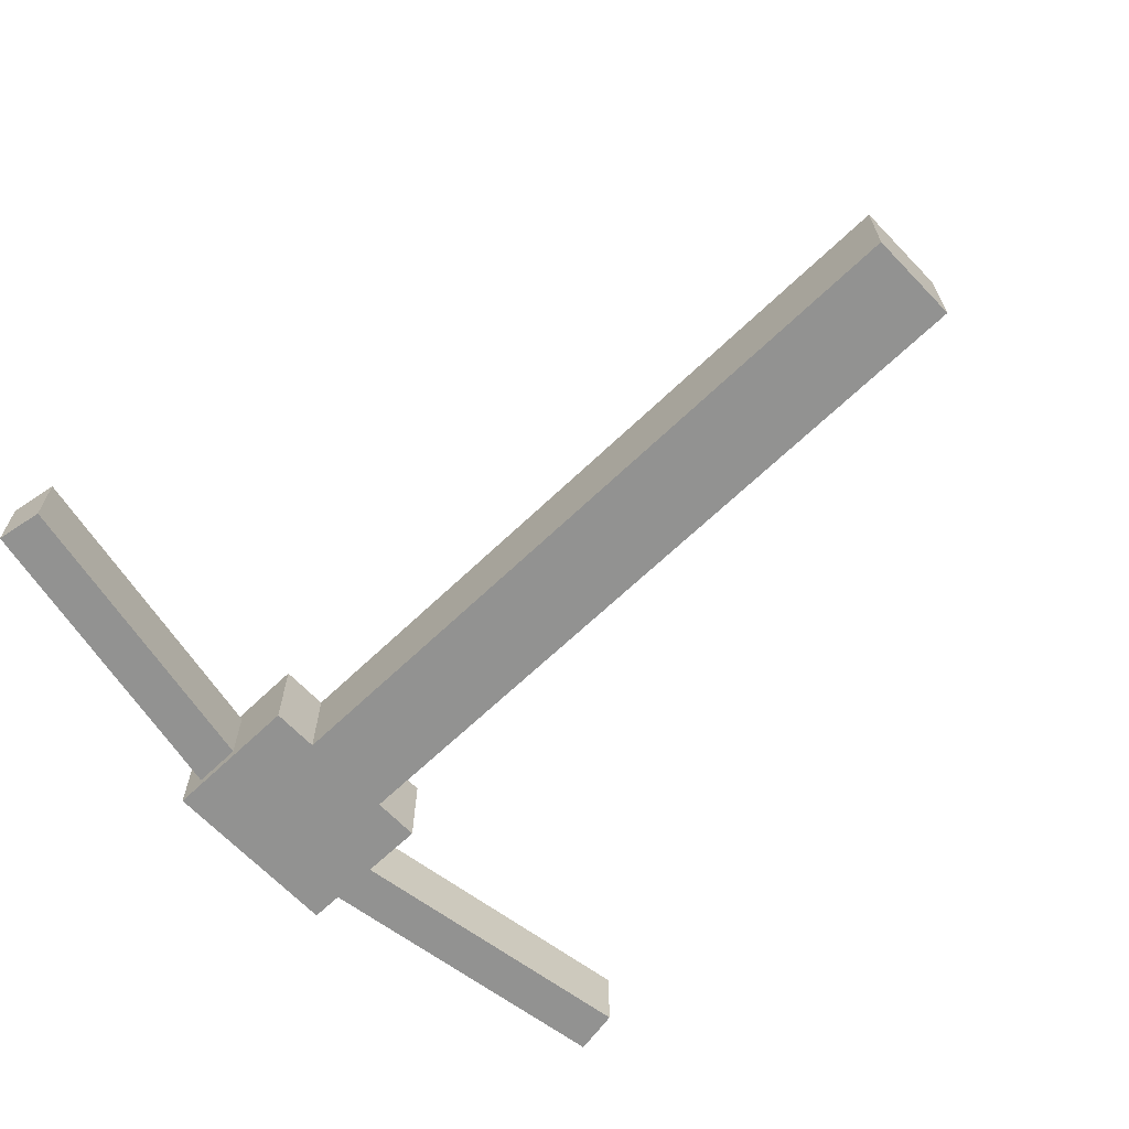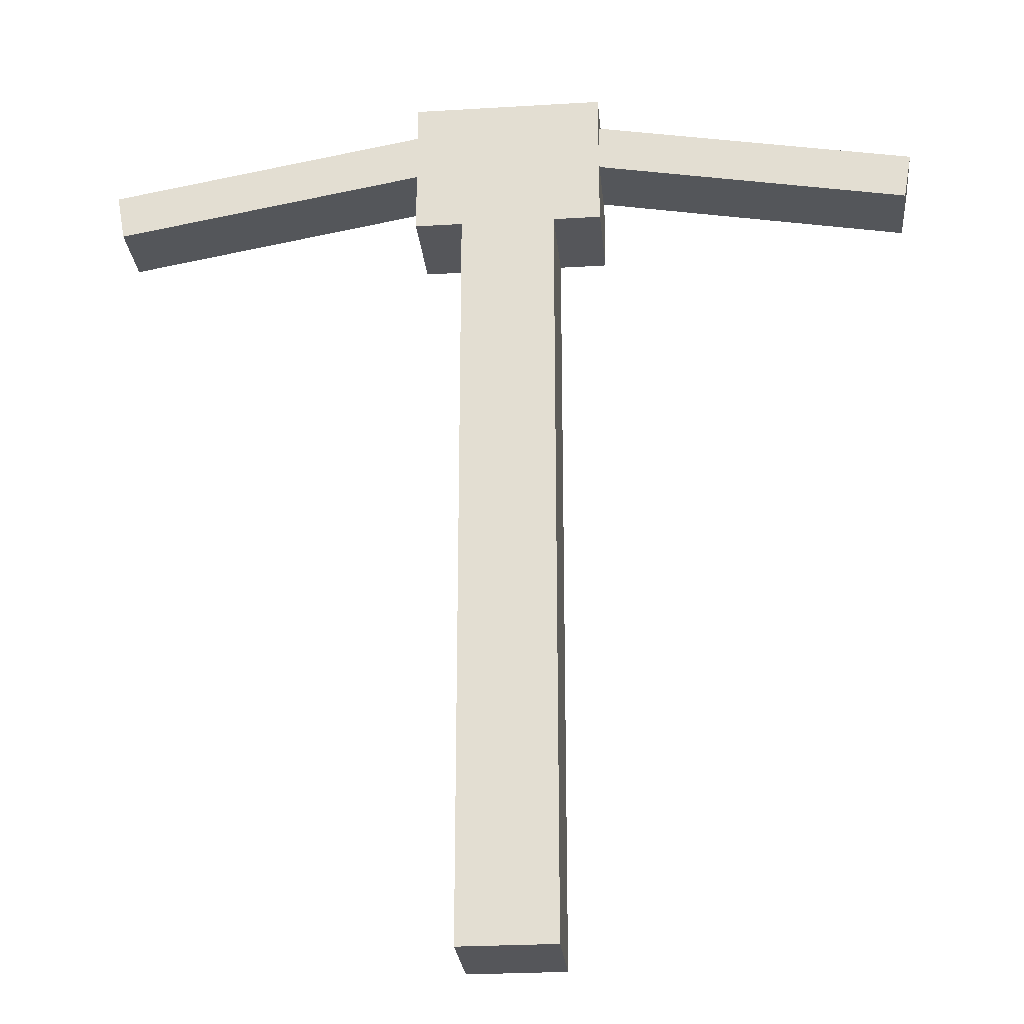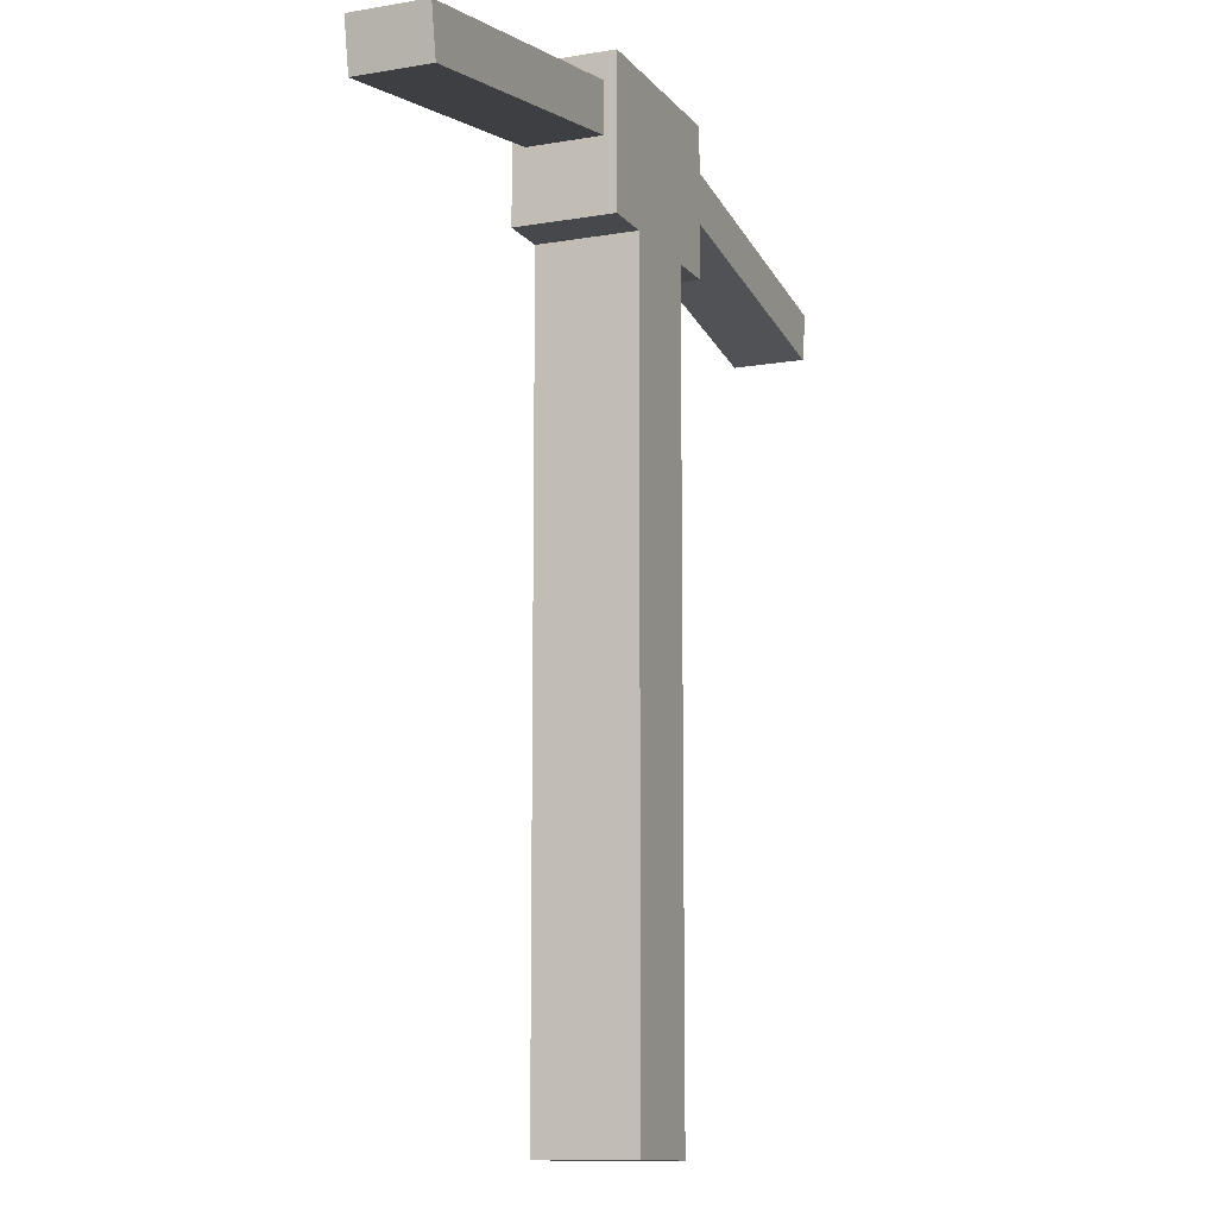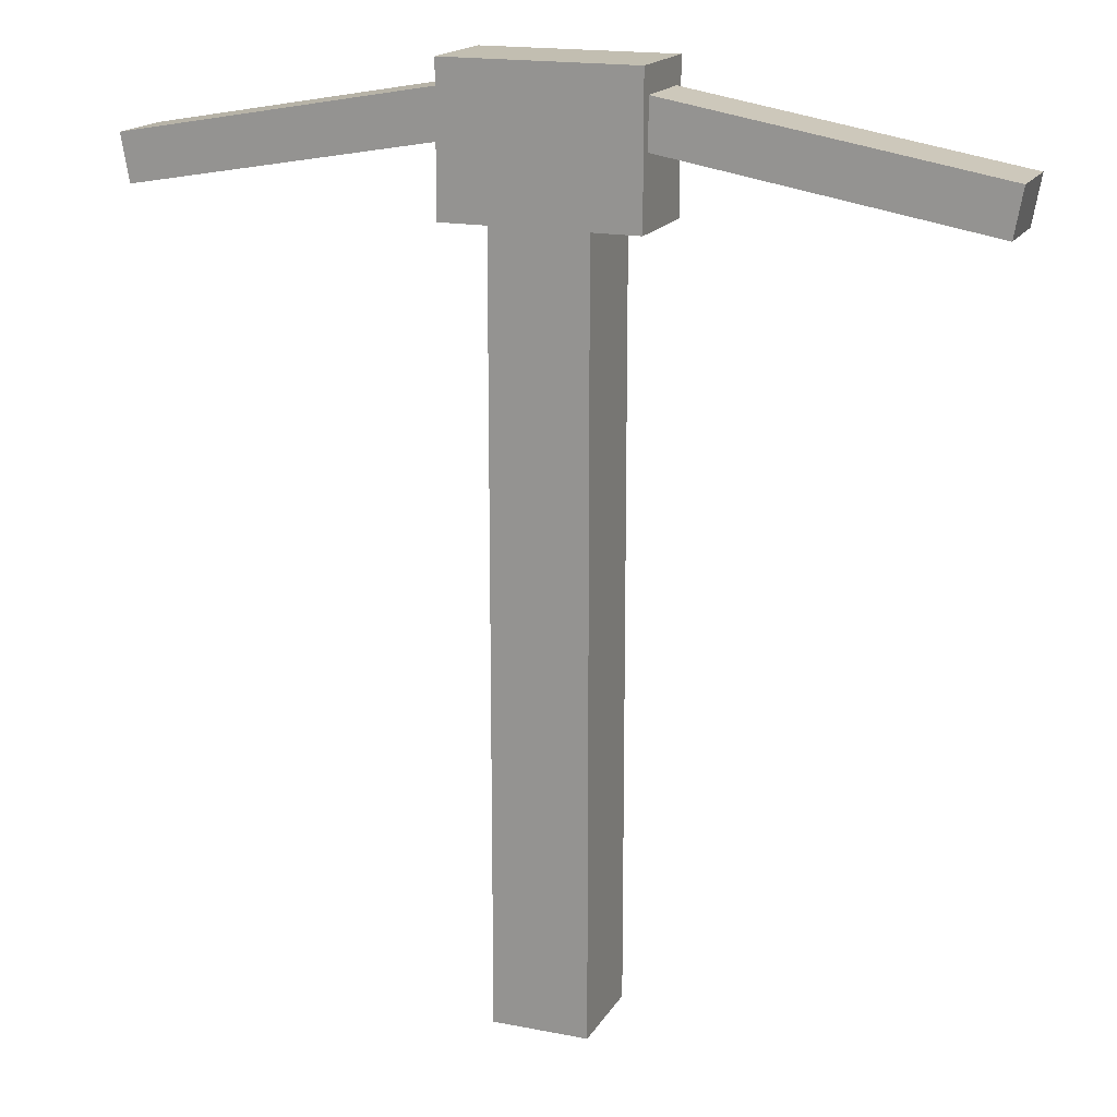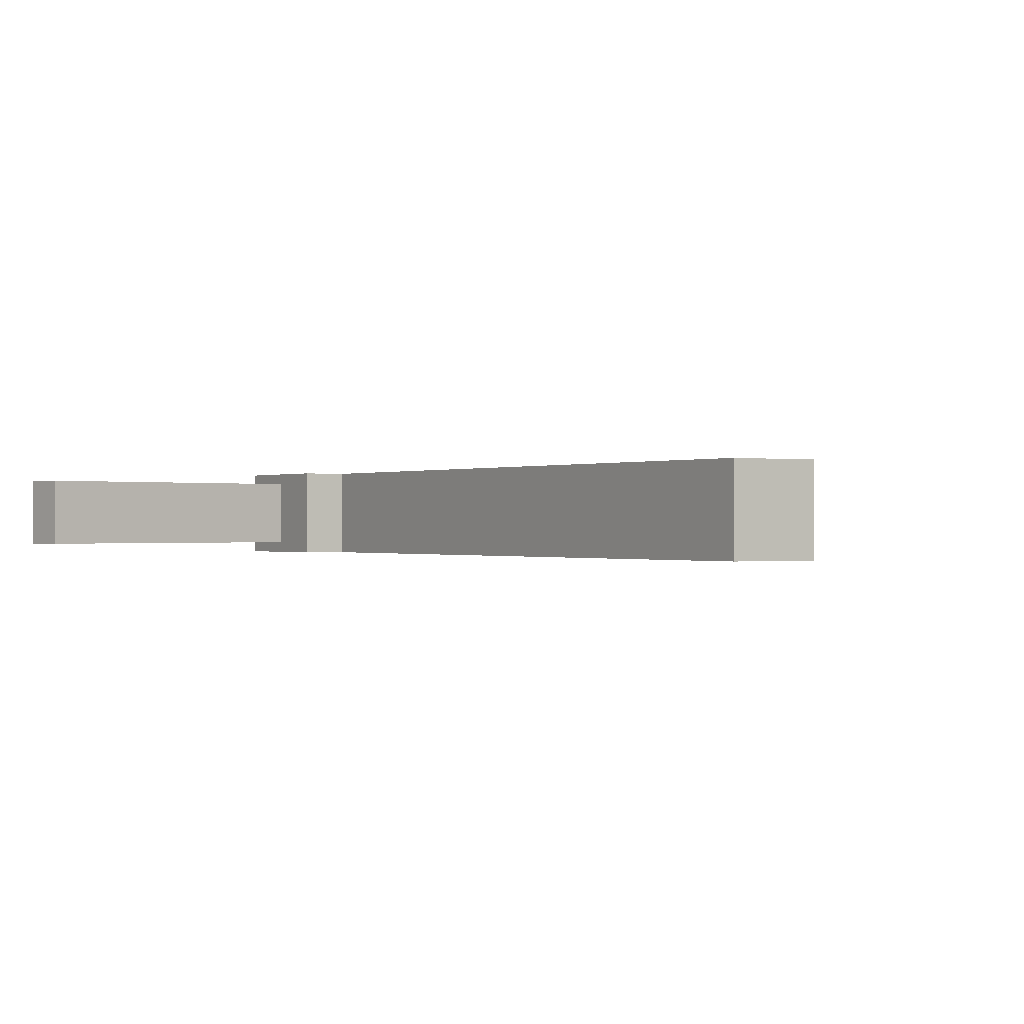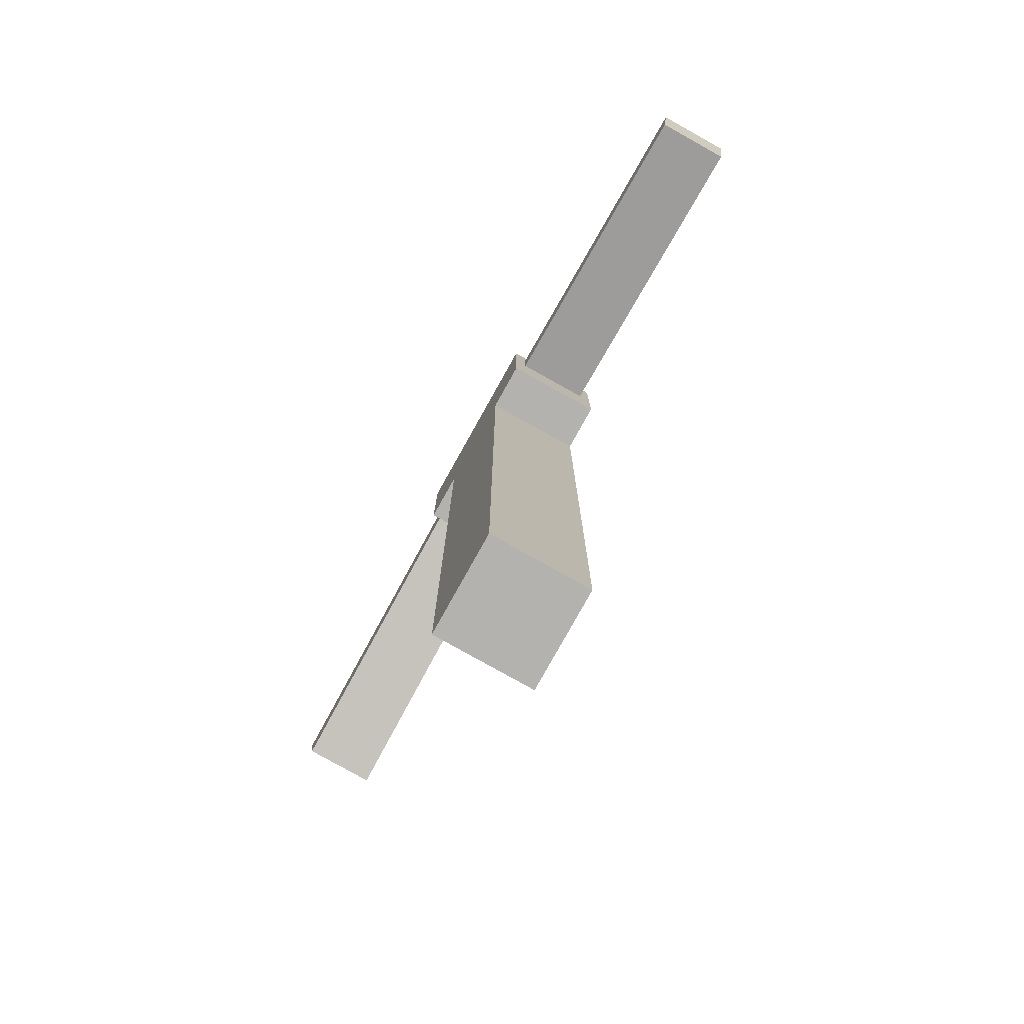
<metadata>
{"format":"obj","ext":"obj","renderer":"f3d","projection":"perspective","resolution":1024,"background":"white","views":[{"elev":-66.3,"azim":-46.2,"up":"+Z"},{"elev":-25.8,"azim":5.5,"up":"+Y"},{"elev":-11.6,"azim":112.8,"up":"+Y"},{"elev":17.1,"azim":-158.5,"up":"+Y"},{"elev":-0.3,"azim":-32.7,"up":"+Z"},{"elev":-79.7,"azim":60.8,"up":"+Y"}]}
</metadata>
<code>
o handle
v 0.125 1 0.0625
v 0.125 1 -0.0625
v 0.125 0 0.0625
v 0.125 0 -0.0625
v 0 1 -0.0625
v 0 1 0.0625
v 0 0 -0.0625
v 0 0 0.0625
f 4 7 5 2
f 3 4 2 1
f 8 3 1 6
f 7 8 6 5
f 7 4 3 8
o eye
v 0.1875 1.188 0.0625
v 0.1875 1.188 -0.0625
v 0.1875 1 0.0625
v 0.1875 1 -0.0625
v -0.0625 1.188 -0.0625
v -0.0625 1.188 0.0625
v -0.0625 1 -0.0625
v -0.0625 1 0.0625
f 12 15 13 10
f 11 12 10 9
f 16 11 9 14
f 15 16 14 13
f 14 9 10 13
f 15 12 11 16
o mattock
v -0.0523 1.156 0.04688
v -0.0523 1.156 -0.04688
v -0.04145 1.094 0.04688
v -0.04145 1.094 -0.04688
v -0.4832 1.08 -0.04688
v -0.4832 1.08 0.04688
v -0.4723 1.018 -0.04688
v -0.4723 1.018 0.04688
f 20 23 21 18
f 19 20 18 17
f 24 19 17 22
f 23 24 22 21
f 22 17 18 21
f 23 20 19 24
o mattock
v 0.6082 1.08 0.04688
v 0.6082 1.08 -0.04688
v 0.5973 1.018 0.04688
v 0.5973 1.018 -0.04688
v 0.1773 1.156 -0.04688
v 0.1773 1.156 0.04688
v 0.1664 1.094 -0.04688
v 0.1664 1.094 0.04688
f 28 31 29 26
f 27 28 26 25
f 32 27 25 30
f 31 32 30 29
f 30 25 26 29
f 31 28 27 32

</code>
